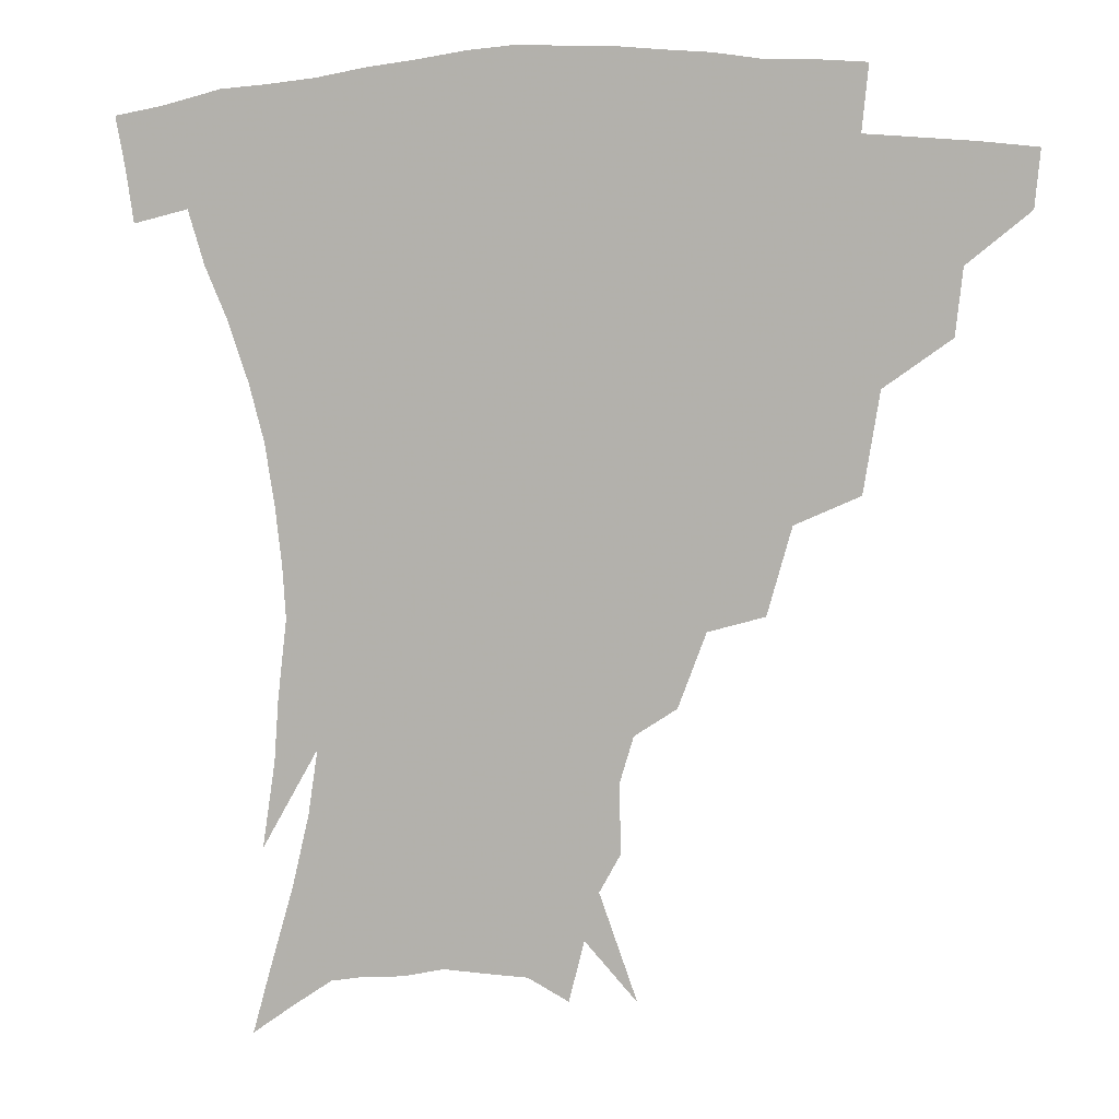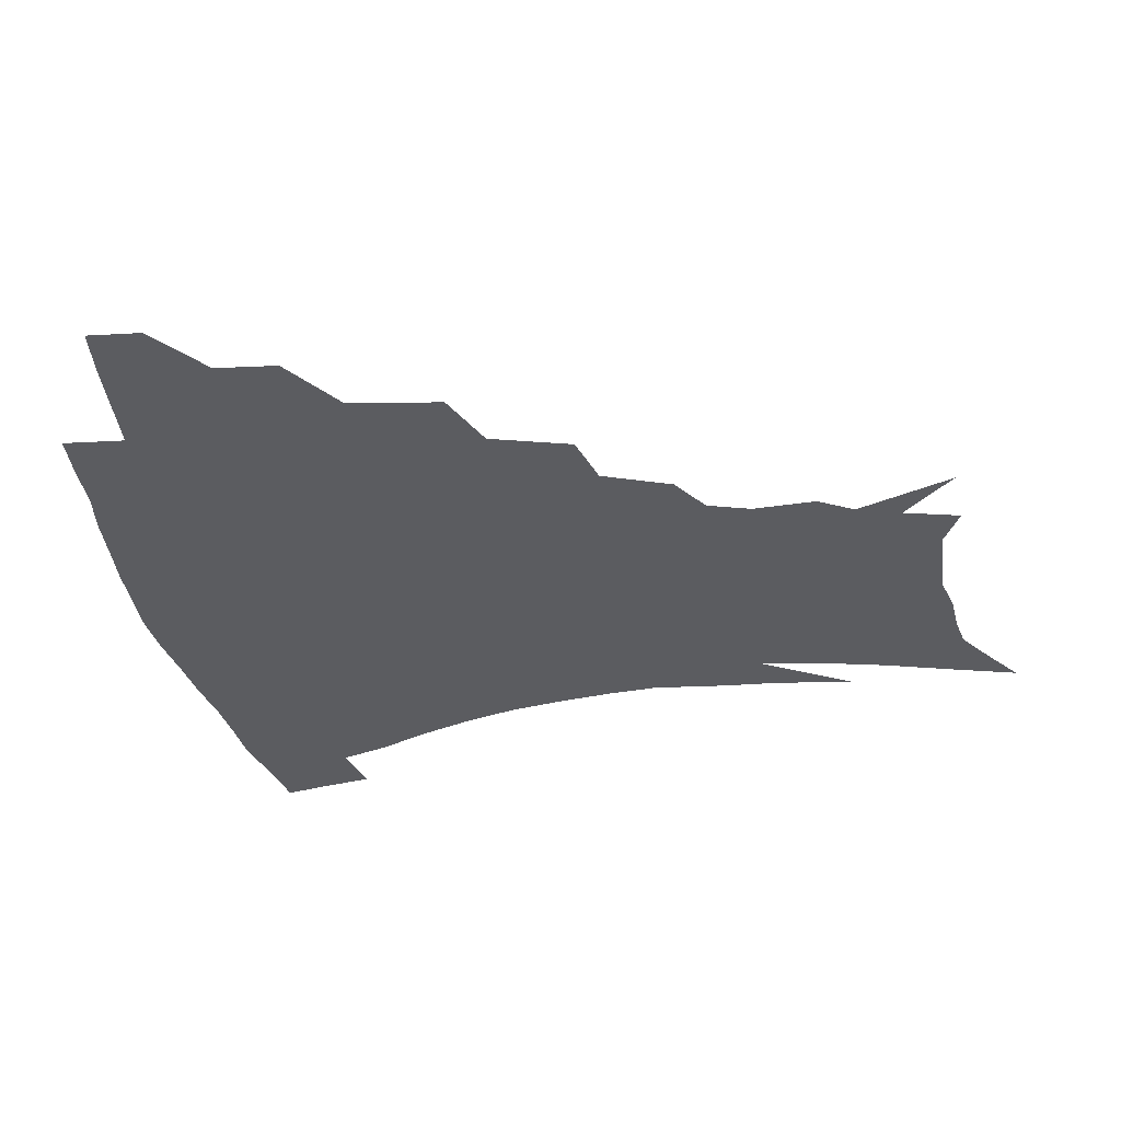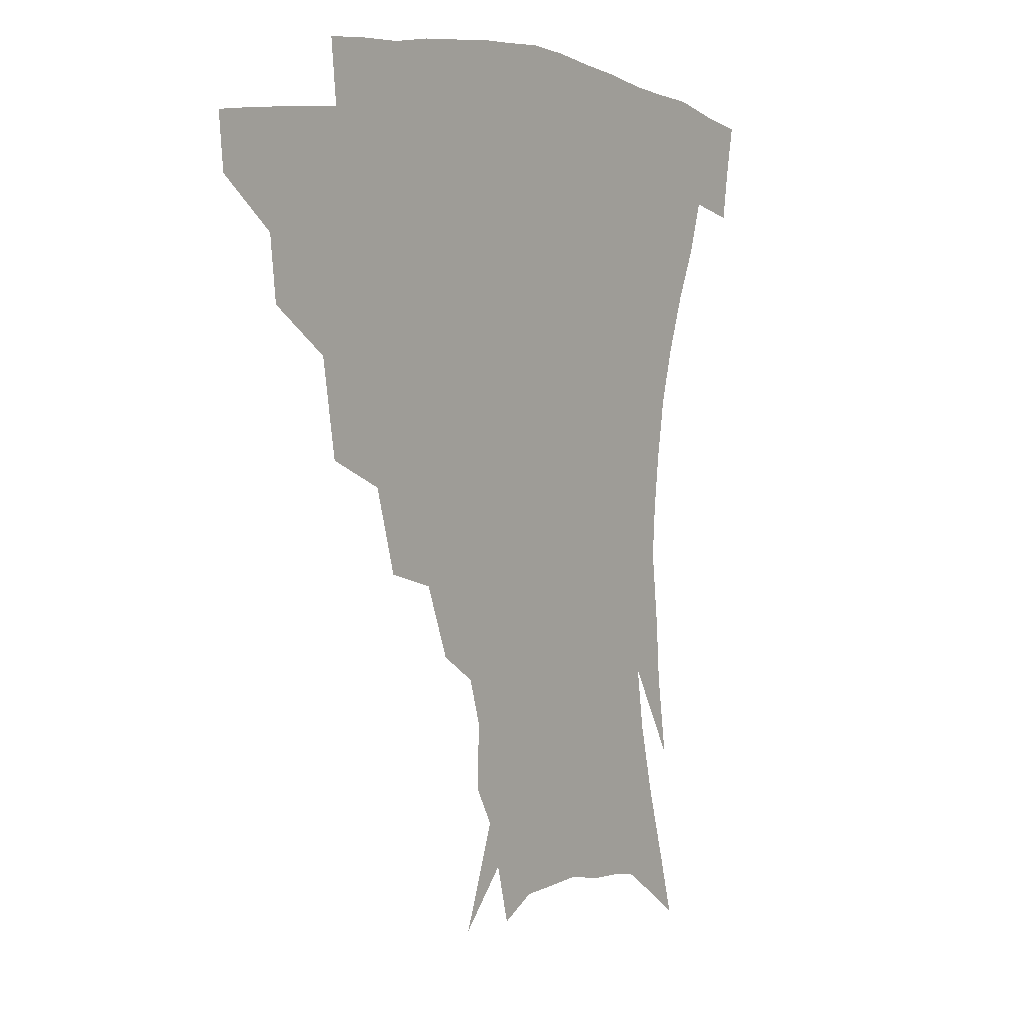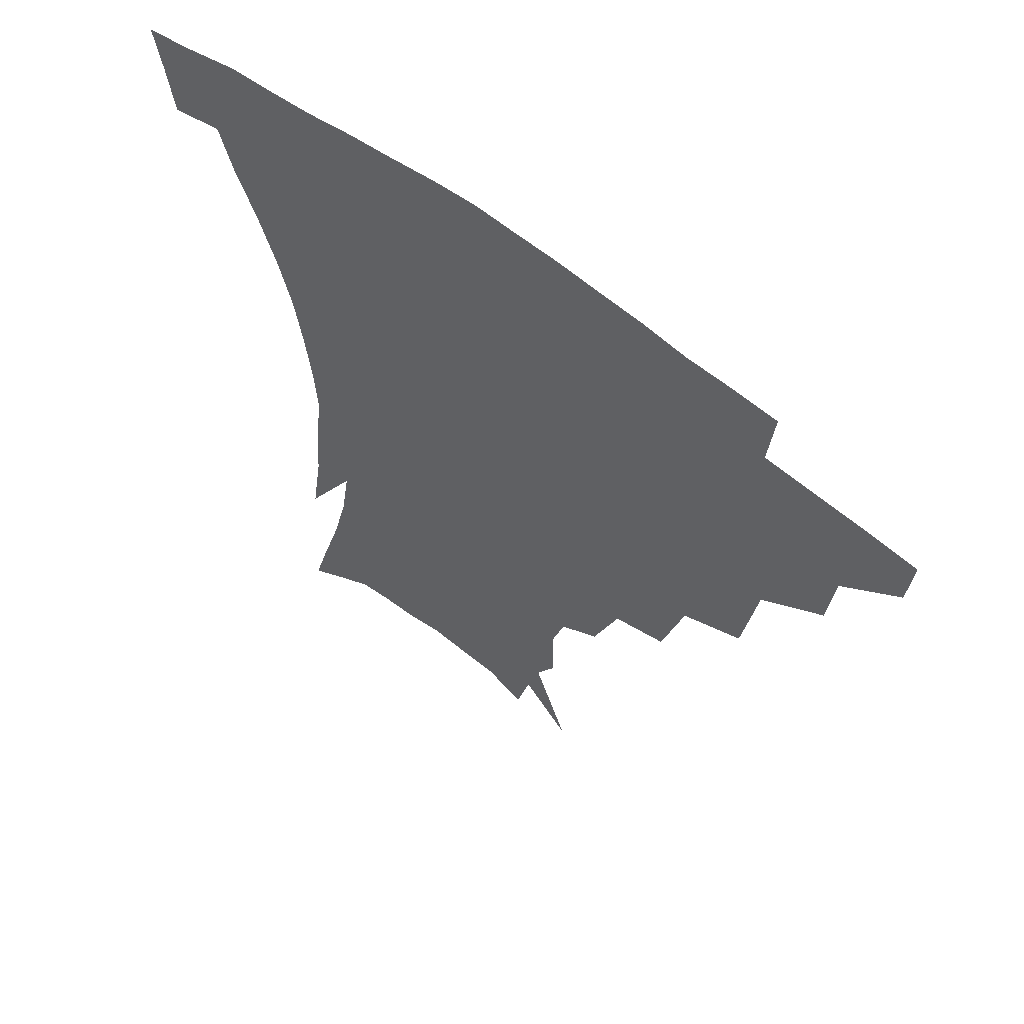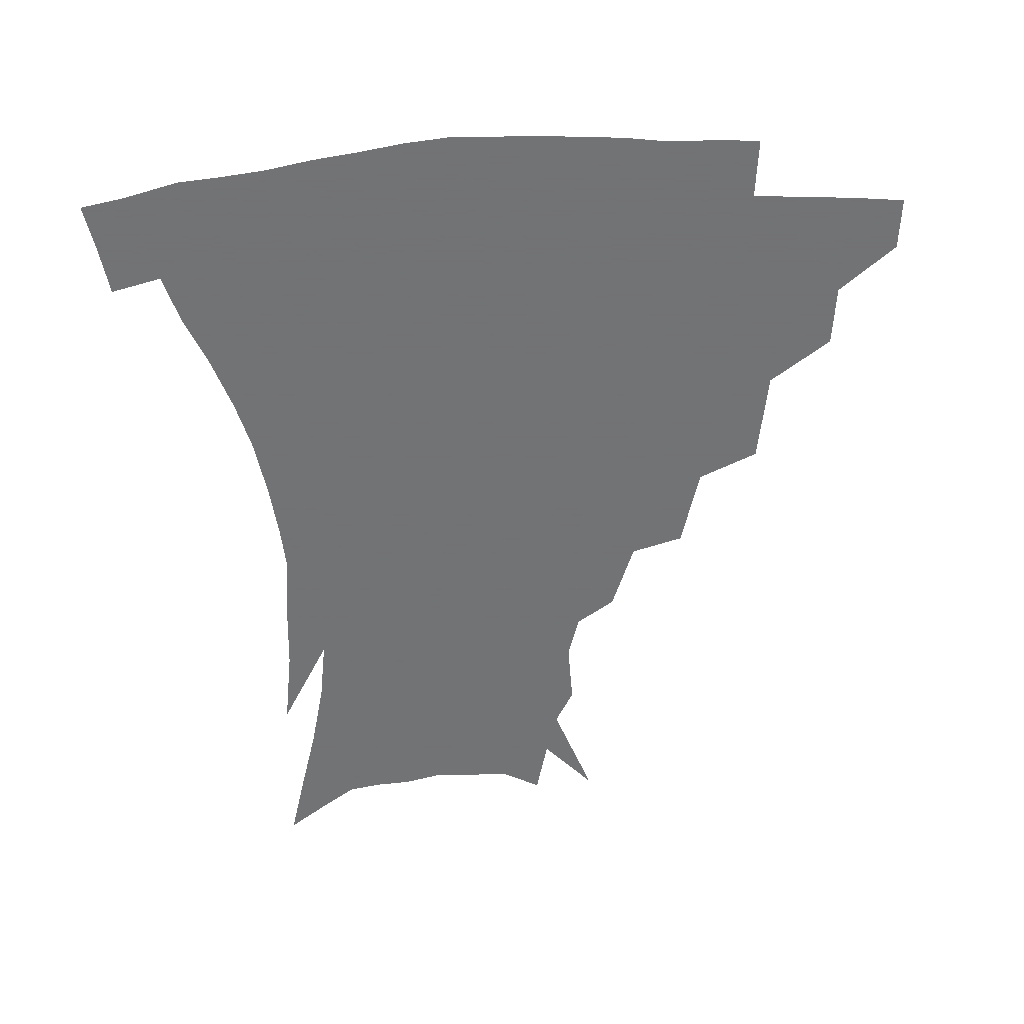
<metadata>
{"format":"obj","ext":"obj","renderer":"f3d","projection":"perspective","resolution":1024,"background":"white","views":[{"elev":6.3,"azim":-166.5,"up":"+Y"},{"elev":-35.1,"azim":-80.2,"up":"+Z"},{"elev":4.4,"azim":-54.5,"up":"+Y"},{"elev":59.5,"azim":-140.5,"up":"+Y"},{"elev":-55.7,"azim":-176.9,"up":"+Z"}]}
</metadata>
<code>
v 453.5 339.5 0
v 451.9 356.3 0
v 474.4 304.8 0
v 472.2 324.3 0
v 470.5 341.4 0
v 468.4 358.1 0
v 499.2 260.8 0
v 494.3 290.5 0
v 491.2 310.5 0
v 488.7 327.5 0
v 486.5 343.4 0
v 485 359.3 0
v 525.8 226 0
v 518.5 252 0
v 512.4 273.1 0
v 509.1 298 0
v 506.5 314.8 0
v 504 329.9 0
v 502.3 345.1 0
v 500.7 360.5 0
v 498.7 379.8 0
v 551.2 198.8 0
v 542.8 221.1 0
v 535.1 238.6 0
v 530.3 266.6 0
v 526.2 283.9 0
v 523.2 301 0
v 520.9 317.3 0
v 518.9 332.2 0
v 517.2 346.6 0
v 515.3 361.6 0
v 513.3 380.8 0
v 567.6 155.7 0
v 568.1 176.1 0
v 563.9 190.3 0
v 557.1 212.1 0
v 550.7 233.6 0
v 546 256 0
v 542.6 275.1 0
v 539.9 291 0
v 537.2 304.9 0
v 535.1 319.3 0
v 533.2 333.4 0
v 531.9 348.1 0
v 529.9 364.1 0
v 528.1 381.2 0
v 562.6 112.1 0
v 574 144 0
v 576 165.9 0
v 574.5 185.1 0
v 569.7 203.9 0
v 564.7 219.9 0
v 560 242.9 0
v 557 262.7 0
v 554.5 279.4 0
v 552.6 293.6 0
v 551.4 308.6 0
v 549.7 321.8 0
v 547.8 335.3 0
v 546.7 349.3 0
v 544.6 365.1 0
v 542.4 383.2 0
v 578.4 129.4 0
v 583.3 150.9 0
v 584 176.9 0
v 581.3 193.3 0
v 577.2 211.1 0
v 573.4 230 0
v 570 248.5 0
v 568.3 269.3 0
v 566.2 281.1 0
v 565.4 296.7 0
v 564.5 310.6 0
v 563.7 323.6 0
v 563.9 336.8 0
v 561 350.9 0
v 559.3 365.2 0
v 556.5 384.3 0
v 583 111 0
v 590.4 138.3 0
v 592.4 159.9 0
v 591.5 180.6 0
v 588.7 200.6 0
v 585.6 217.6 0
v 582.7 238.2 0
v 580.7 254 0
v 579.2 271.7 0
v 578.2 284.4 0
v 578.1 299.6 0
v 577.2 311.7 0
v 576.5 323.8 0
v 576.5 337.6 0
v 574.7 351.6 0
v 573.4 365.2 0
v 570.4 385.5 0
v 595.4 117.4 0
v 600.2 141.5 0
v 600.7 164.3 0
v 599.5 183.5 0
v 596.9 202 0
v 594.4 220.2 0
v 592.3 238.2 0
v 590.8 257.7 0
v 590.1 272.4 0
v 590 286 0
v 590.1 300.9 0
v 589.5 312.3 0
v 589.6 325 0
v 589.8 338.2 0
v 588.2 352.4 0
v 586.9 367 0
v 584.4 385.8 0
v 607.8 117.8 0
v 609.8 144 0
v 609.1 164.8 0
v 607.4 186.5 0
v 605.1 205.8 0
v 603.3 223 0
v 602 242.9 0
v 601.2 257.7 0
v 601.1 271.5 0
v 601.4 287.4 0
v 601.8 301 0
v 602.5 313.6 0
v 602.5 325.7 0
v 602.6 338.4 0
v 601.8 352.7 0
v 601 367.5 0
v 598.3 386.4 0
v 621 118.3 0
v 619 145.9 0
v 617.5 166.1 0
v 615.5 188.5 0
v 613.7 206.3 0
v 612.2 224.5 0
v 611.4 242.9 0
v 611.4 257.4 0
v 611.9 273.5 0
v 612.5 287.7 0
v 613.5 300 0
v 614.7 313.9 0
v 615.6 326.3 0
v 615.7 339.1 0
v 615.4 352.6 0
v 615.9 366.4 0
v 612.9 385.1 0
v 633.4 115.4 0
v 628.6 144.4 0
v 625.9 166.5 0
v 623.5 189.3 0
v 622.2 207.1 0
v 621.2 224.1 0
v 620.8 241.4 0
v 621.4 255.6 0
v 622.3 271.3 0
v 623.4 285.3 0
v 625 299 0
v 626.6 312.4 0
v 628.5 325.8 0
v 629.9 338.1 0
v 630.5 350.9 0
v 631.4 363.7 0
v 628 382.7 0
v 645 114.6 0
v 638.4 141.9 0
v 634.4 165.6 0
v 631.9 187.1 0
v 630.8 205.1 0
v 630.3 221.3 0
v 630.4 237 0
v 631 253 0
v 632.2 270.2 0
v 633.9 283.1 0
v 636.2 298.9 0
v 638.6 311.7 0
v 640.8 324.5 0
v 642.8 336.9 0
v 644.6 349.6 0
v 644.9 363 0
v 642.8 380.9 0
v 655.7 112.6 0
v 649.2 136.2 0
v 643.7 161.4 0
v 640.8 182.5 0
v 639.6 200.5 0
v 639.4 216.8 0
v 639.6 232.6 0
v 640.3 248.6 0
v 641.6 267 0
v 644 281.9 0
v 646.7 295.2 0
v 649.9 310.1 0
v 652.9 322.6 0
v 655.7 335.4 0
v 658.2 348.1 0
v 658.6 362 0
v 658 378.1 0
v 668 104.1 0
v 661.4 127.1 0
v 654.5 153.1 0
v 651.2 173.1 0
v 649.2 192.5 0
v 648.7 209.9 0
v 648.5 227.2 0
v 649.2 244.2 0
v 650.7 261.2 0
v 653.3 277.3 0
v 656.8 294.4 0
v 660.6 306.2 0
v 664.7 320.1 0
v 668 332.8 0
v 671.5 346.3 0
v 672.1 361.7 0
v 672.6 376.5 0
v 680.5 95.09 0
v 674.8 115.4 0
v 667.7 140 0
v 662.4 162.3 0
v 659.4 182.3 0
v 658.3 201.2 0
v 657.6 219.3 0
v 658.4 234.6 0
v 659.7 252.5 0
v 662.1 270.1 0
v 665.5 287.6 0
v 670.5 300.1 0
v 675.9 316.4 0
v 680.5 330.2 0
v 684.1 344.1 0
v 686.2 359.4 0
v 686.9 375.4 0
v 676.7 151.8 0
v 672.8 177.9 0
v 671.4 196.9 0
v 668.7 221 0
v 669.7 237 0
v 671.8 254.3 0
v 674.8 273 0
v 679.4 290.2 0
v 685.8 308.9 0
v 692.6 324.6 0
v 697.6 340.9 0
v 701.7 356 0
v 705 370.8 0
v 714.4 336.8 0
v 716.9 353.2 0
v 719.7 368.1 0
f 4 5 1
f 1 5 2
f 5 6 2
f 8 9 3
f 3 9 4
f 9 10 4
f 4 10 5
f 10 11 5
f 5 11 6
f 11 12 6
f 14 15 7
f 7 15 8
f 15 16 8
f 8 16 9
f 16 17 9
f 9 17 10
f 17 18 10
f 10 18 11
f 18 19 11
f 11 19 12
f 19 20 12
f 23 24 13
f 13 24 14
f 24 25 14
f 14 25 15
f 25 26 15
f 15 26 16
f 26 27 16
f 16 27 17
f 27 28 17
f 17 28 18
f 28 29 18
f 18 29 19
f 29 30 19
f 19 30 20
f 30 31 20
f 20 31 21
f 31 32 21
f 35 36 22
f 22 36 23
f 36 37 23
f 23 37 24
f 37 38 24
f 24 38 25
f 38 39 25
f 25 39 26
f 39 40 26
f 26 40 27
f 40 41 27
f 27 41 28
f 41 42 28
f 28 42 29
f 42 43 29
f 29 43 30
f 43 44 30
f 30 44 31
f 44 45 31
f 31 45 32
f 45 46 32
f 48 49 33
f 33 49 34
f 49 50 34
f 34 50 35
f 50 51 35
f 35 51 36
f 51 52 36
f 36 52 37
f 52 53 37
f 37 53 38
f 53 54 38
f 38 54 39
f 54 55 39
f 39 55 40
f 55 56 40
f 40 56 41
f 56 57 41
f 41 57 42
f 57 58 42
f 42 58 43
f 58 59 43
f 43 59 44
f 59 60 44
f 44 60 45
f 60 61 45
f 45 61 46
f 61 62 46
f 47 63 48
f 63 64 48
f 48 64 49
f 64 65 49
f 49 65 50
f 65 66 50
f 50 66 51
f 66 67 51
f 51 67 52
f 67 68 52
f 52 68 53
f 68 69 53
f 53 69 54
f 69 70 54
f 54 70 55
f 70 71 55
f 55 71 56
f 71 72 56
f 56 72 57
f 72 73 57
f 57 73 58
f 73 74 58
f 58 74 59
f 74 75 59
f 59 75 60
f 75 76 60
f 60 76 61
f 76 77 61
f 61 77 62
f 77 78 62
f 79 80 63
f 63 80 64
f 80 81 64
f 64 81 65
f 81 82 65
f 65 82 66
f 82 83 66
f 66 83 67
f 83 84 67
f 67 84 68
f 84 85 68
f 68 85 69
f 85 86 69
f 69 86 70
f 86 87 70
f 70 87 71
f 87 88 71
f 71 88 72
f 88 89 72
f 72 89 73
f 89 90 73
f 73 90 74
f 90 91 74
f 74 91 75
f 91 92 75
f 75 92 76
f 92 93 76
f 76 93 77
f 93 94 77
f 77 94 78
f 94 95 78
f 79 96 80
f 96 97 80
f 80 97 81
f 97 98 81
f 81 98 82
f 98 99 82
f 82 99 83
f 99 100 83
f 83 100 84
f 100 101 84
f 84 101 85
f 101 102 85
f 85 102 86
f 102 103 86
f 86 103 87
f 103 104 87
f 87 104 88
f 104 105 88
f 88 105 89
f 105 106 89
f 89 106 90
f 106 107 90
f 90 107 91
f 107 108 91
f 91 108 92
f 108 109 92
f 92 109 93
f 109 110 93
f 93 110 94
f 110 111 94
f 94 111 95
f 111 112 95
f 96 113 97
f 113 114 97
f 97 114 98
f 114 115 98
f 98 115 99
f 115 116 99
f 99 116 100
f 116 117 100
f 100 117 101
f 117 118 101
f 101 118 102
f 118 119 102
f 102 119 103
f 119 120 103
f 103 120 104
f 120 121 104
f 104 121 105
f 121 122 105
f 105 122 106
f 122 123 106
f 106 123 107
f 123 124 107
f 107 124 108
f 124 125 108
f 108 125 109
f 125 126 109
f 109 126 110
f 126 127 110
f 110 127 111
f 127 128 111
f 111 128 112
f 128 129 112
f 113 130 114
f 130 131 114
f 114 131 115
f 131 132 115
f 115 132 116
f 132 133 116
f 116 133 117
f 133 134 117
f 117 134 118
f 134 135 118
f 118 135 119
f 135 136 119
f 119 136 120
f 136 137 120
f 120 137 121
f 137 138 121
f 121 138 122
f 138 139 122
f 122 139 123
f 139 140 123
f 123 140 124
f 140 141 124
f 124 141 125
f 141 142 125
f 125 142 126
f 142 143 126
f 126 143 127
f 143 144 127
f 127 144 128
f 144 145 128
f 128 145 129
f 145 146 129
f 130 147 131
f 147 148 131
f 131 148 132
f 148 149 132
f 132 149 133
f 149 150 133
f 133 150 134
f 150 151 134
f 134 151 135
f 151 152 135
f 135 152 136
f 152 153 136
f 136 153 137
f 153 154 137
f 137 154 138
f 154 155 138
f 138 155 139
f 155 156 139
f 139 156 140
f 156 157 140
f 140 157 141
f 157 158 141
f 141 158 142
f 158 159 142
f 142 159 143
f 159 160 143
f 143 160 144
f 160 161 144
f 144 161 145
f 161 162 145
f 145 162 146
f 162 163 146
f 147 164 148
f 164 165 148
f 148 165 149
f 165 166 149
f 149 166 150
f 166 167 150
f 150 167 151
f 167 168 151
f 151 168 152
f 168 169 152
f 152 169 153
f 169 170 153
f 153 170 154
f 170 171 154
f 154 171 155
f 171 172 155
f 155 172 156
f 172 173 156
f 156 173 157
f 173 174 157
f 157 174 158
f 174 175 158
f 158 175 159
f 175 176 159
f 159 176 160
f 176 177 160
f 160 177 161
f 177 178 161
f 161 178 162
f 178 179 162
f 162 179 163
f 179 180 163
f 164 181 165
f 181 182 165
f 165 182 166
f 182 183 166
f 166 183 167
f 183 184 167
f 167 184 168
f 184 185 168
f 168 185 169
f 185 186 169
f 169 186 170
f 186 187 170
f 170 187 171
f 187 188 171
f 171 188 172
f 188 189 172
f 172 189 173
f 189 190 173
f 173 190 174
f 190 191 174
f 174 191 175
f 191 192 175
f 175 192 176
f 192 193 176
f 176 193 177
f 193 194 177
f 177 194 178
f 194 195 178
f 178 195 179
f 195 196 179
f 179 196 180
f 196 197 180
f 181 198 182
f 198 199 182
f 182 199 183
f 199 200 183
f 183 200 184
f 200 201 184
f 184 201 185
f 201 202 185
f 185 202 186
f 202 203 186
f 186 203 187
f 203 204 187
f 187 204 188
f 204 205 188
f 188 205 189
f 205 206 189
f 189 206 190
f 206 207 190
f 190 207 191
f 207 208 191
f 191 208 192
f 208 209 192
f 192 209 193
f 209 210 193
f 193 210 194
f 210 211 194
f 194 211 195
f 211 212 195
f 195 212 196
f 212 213 196
f 196 213 197
f 213 214 197
f 198 215 199
f 215 216 199
f 199 216 200
f 216 217 200
f 200 217 201
f 217 218 201
f 201 218 202
f 218 219 202
f 202 219 203
f 219 220 203
f 203 220 204
f 220 221 204
f 204 221 205
f 221 222 205
f 205 222 206
f 222 223 206
f 206 223 207
f 223 224 207
f 207 224 208
f 224 225 208
f 208 225 209
f 225 226 209
f 209 226 210
f 226 227 210
f 210 227 211
f 227 228 211
f 211 228 212
f 228 229 212
f 212 229 213
f 229 230 213
f 213 230 214
f 230 231 214
f 219 232 220
f 232 233 220
f 220 233 221
f 233 234 221
f 221 234 222
f 234 235 222
f 222 235 223
f 235 236 223
f 223 236 224
f 236 237 224
f 224 237 225
f 237 238 225
f 225 238 226
f 238 239 226
f 226 239 227
f 239 240 227
f 227 240 228
f 240 241 228
f 228 241 229
f 241 242 229
f 229 242 230
f 242 243 230
f 230 243 231
f 243 244 231
f 242 245 243
f 245 246 243
f 243 246 244
f 246 247 244

</code>
